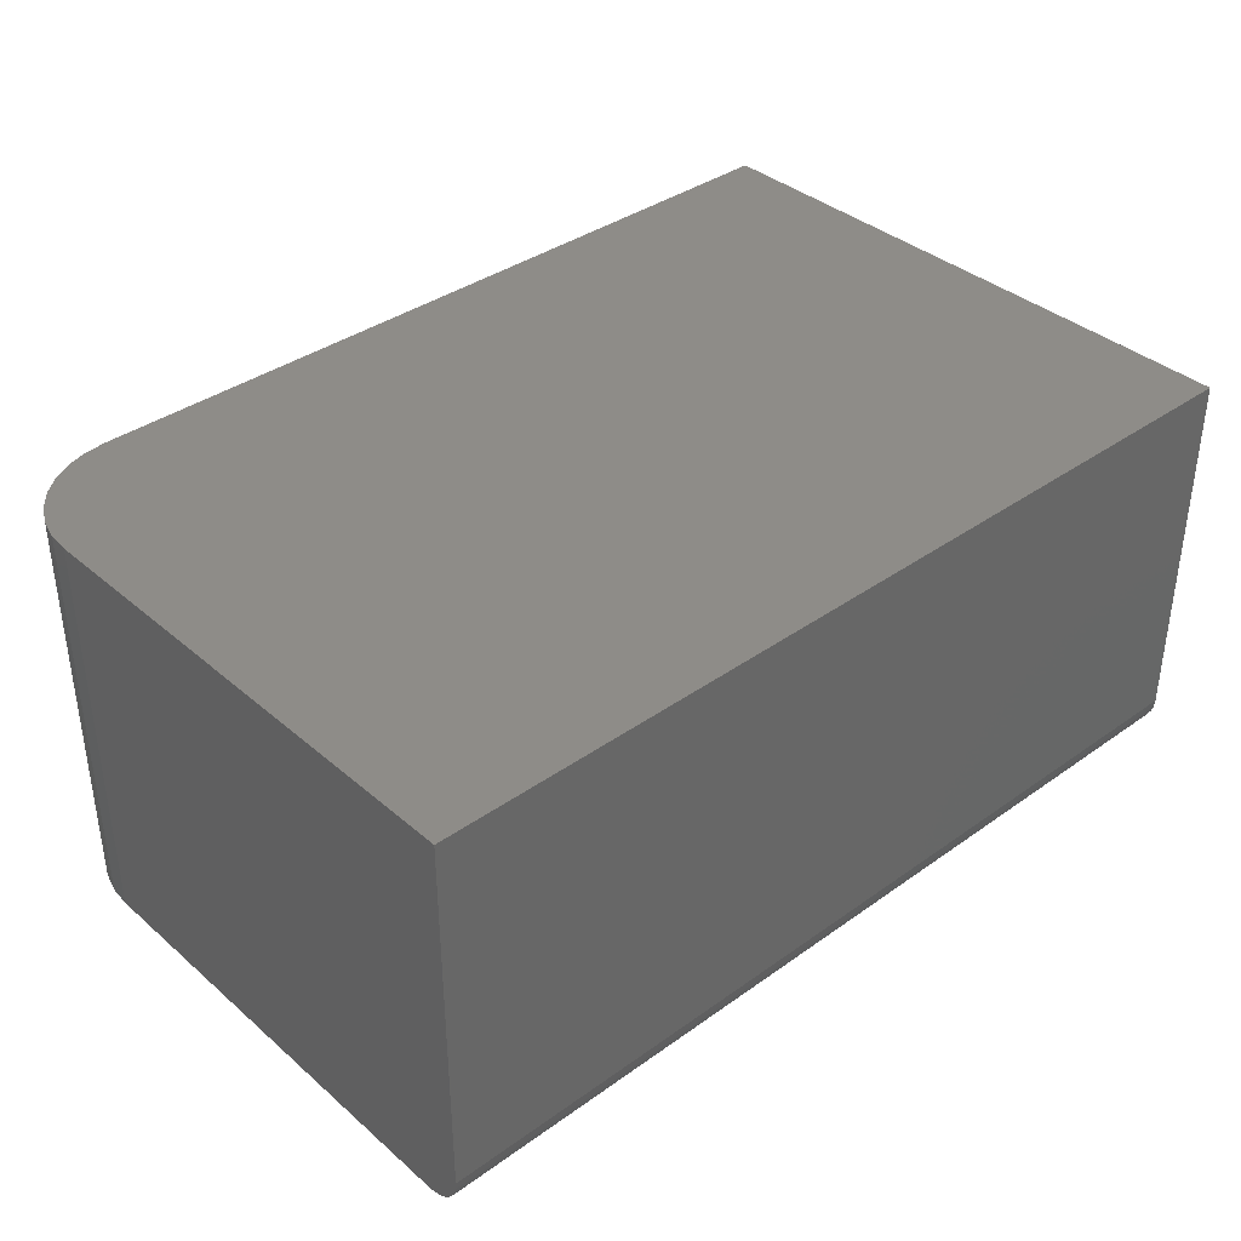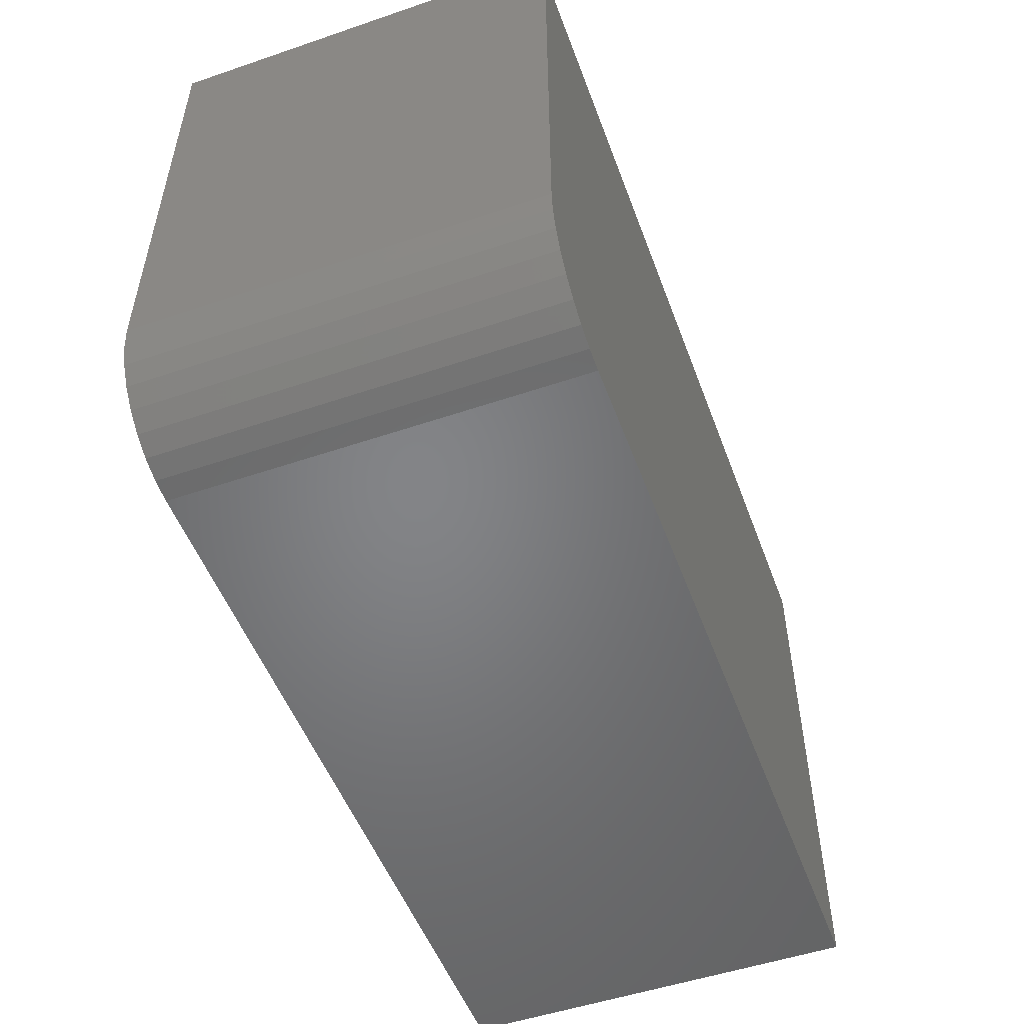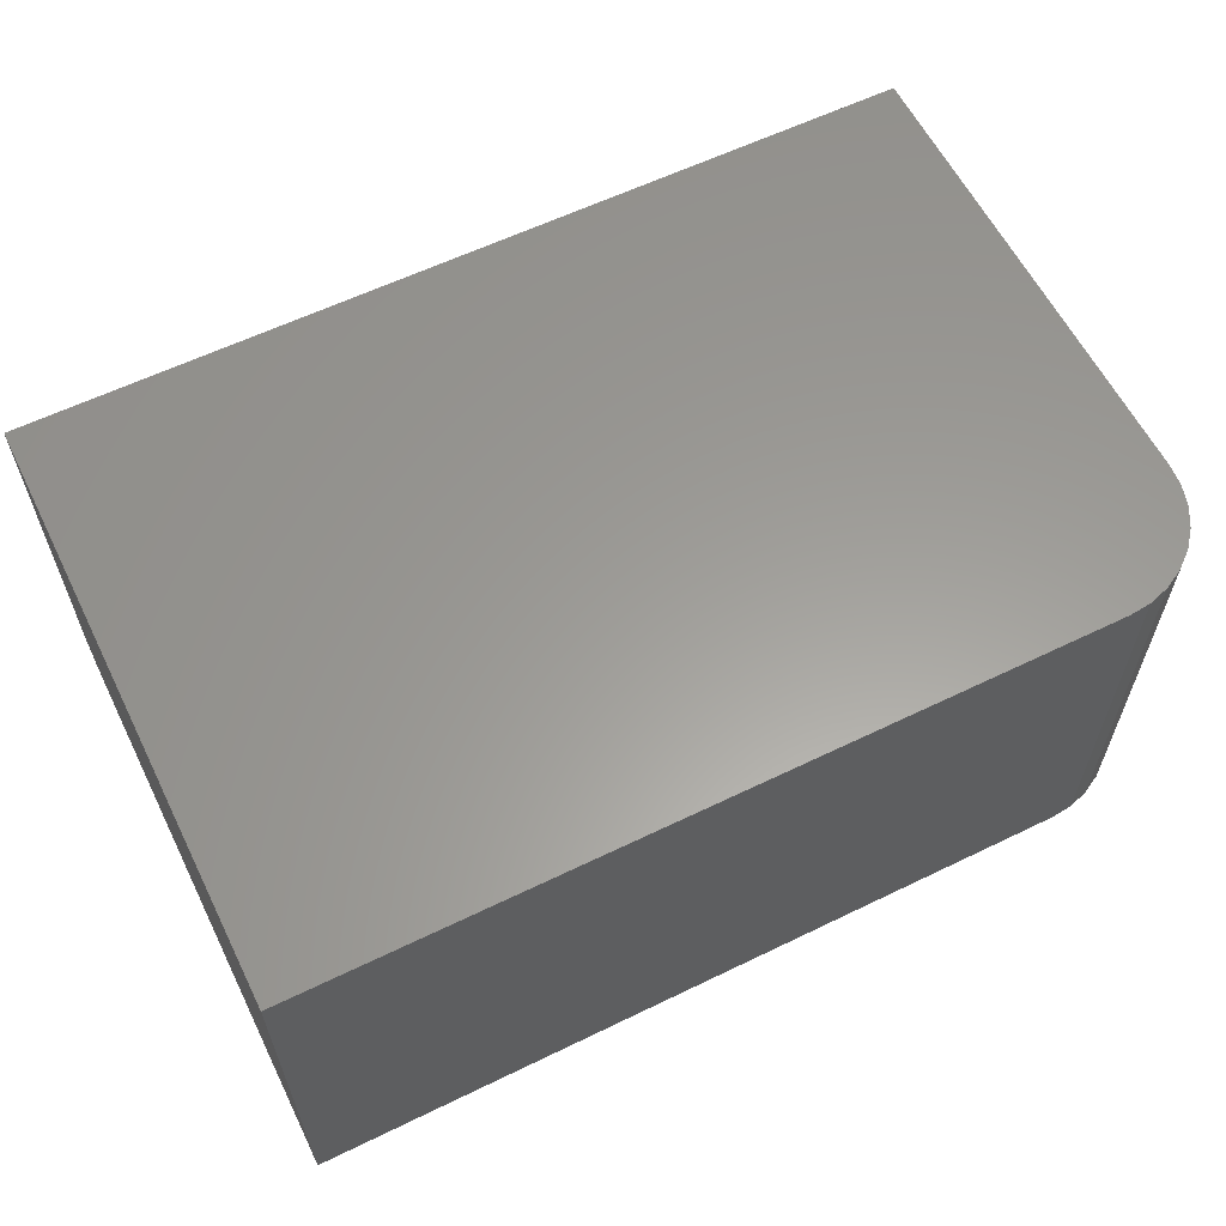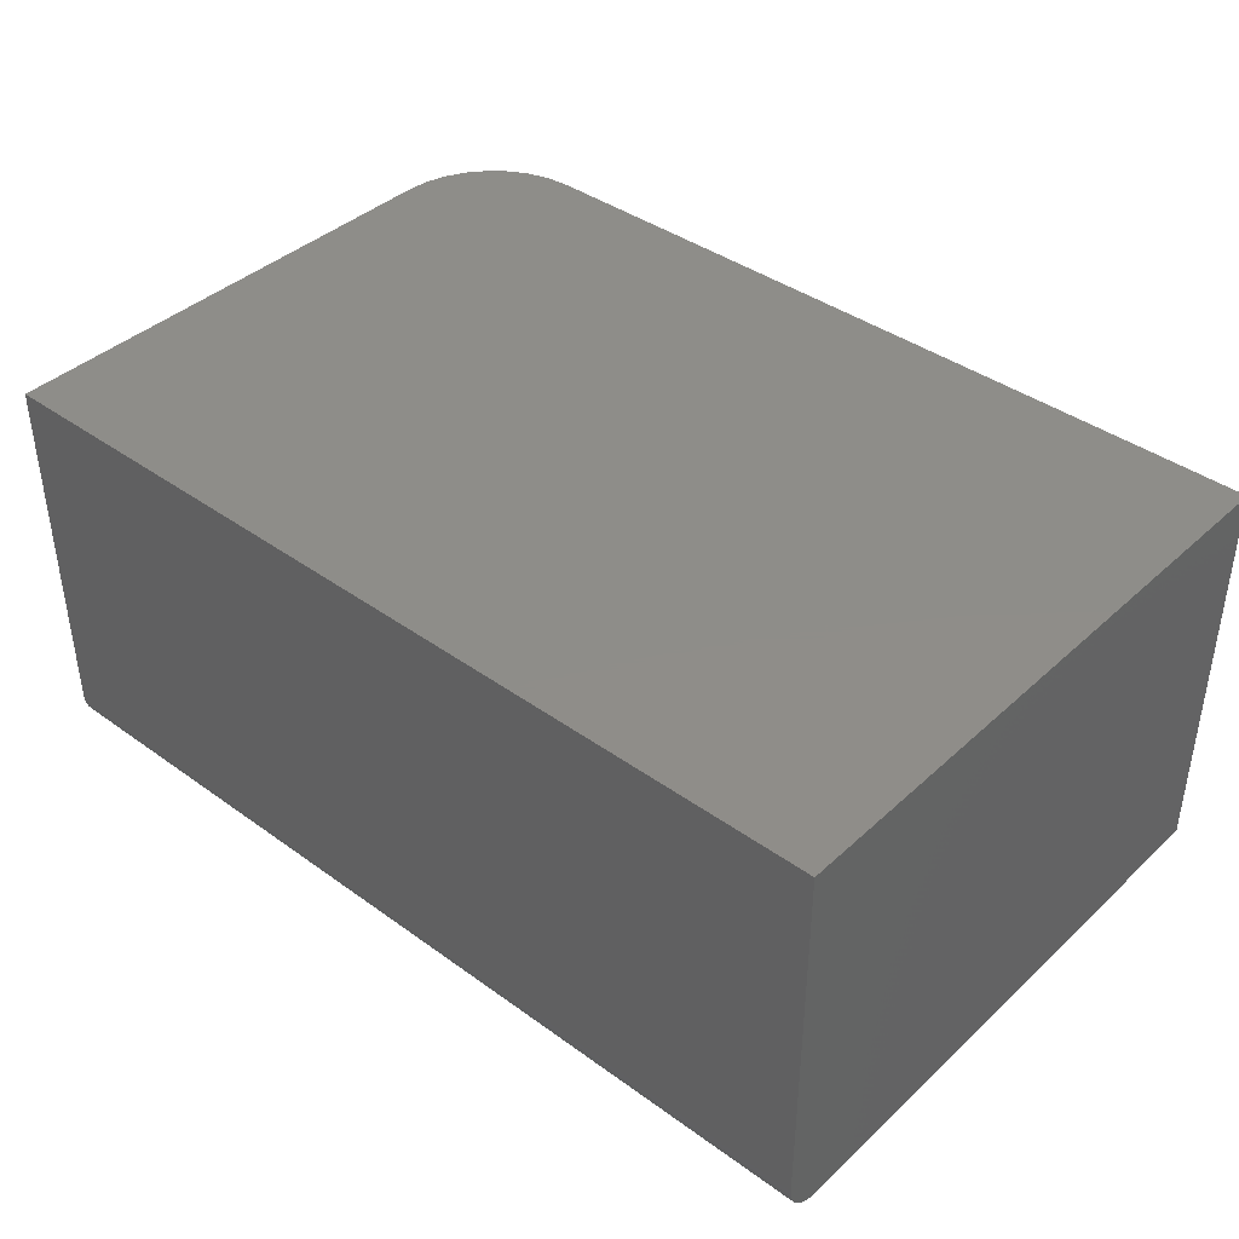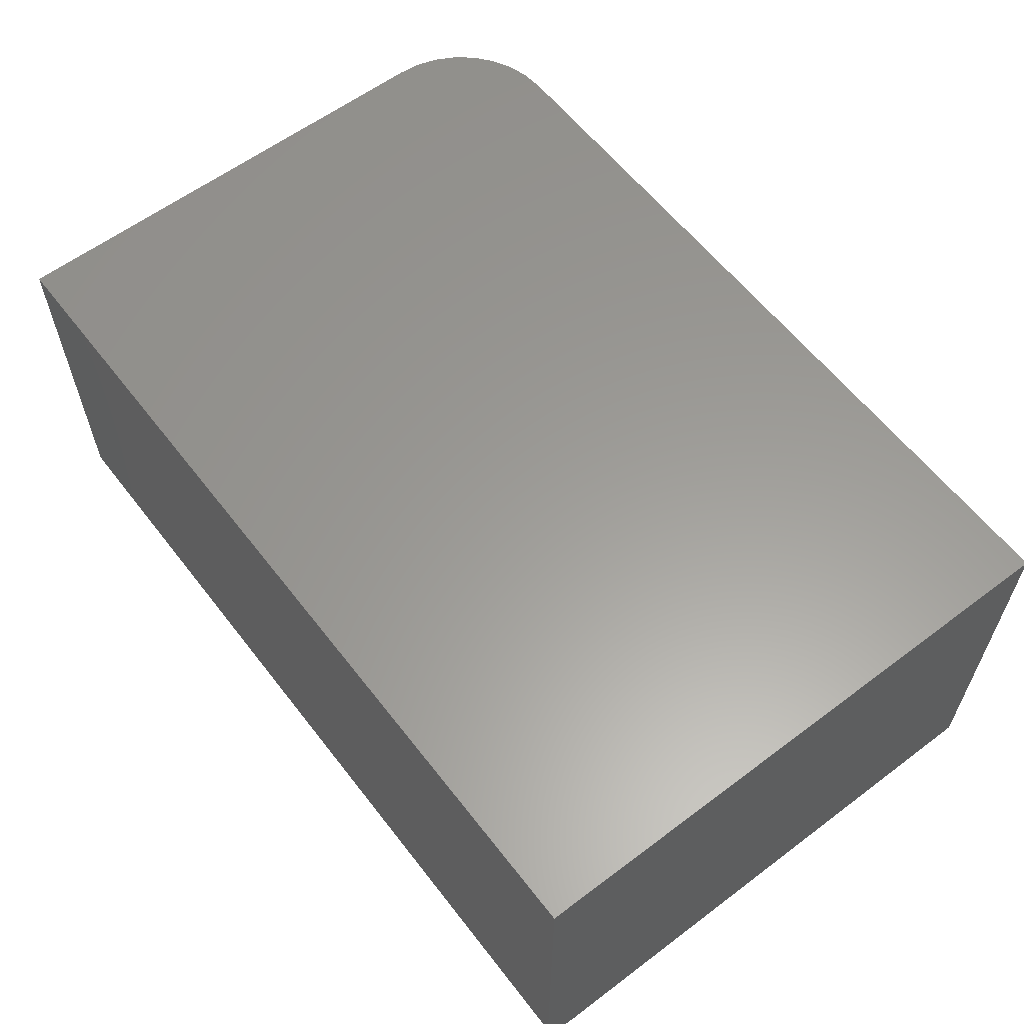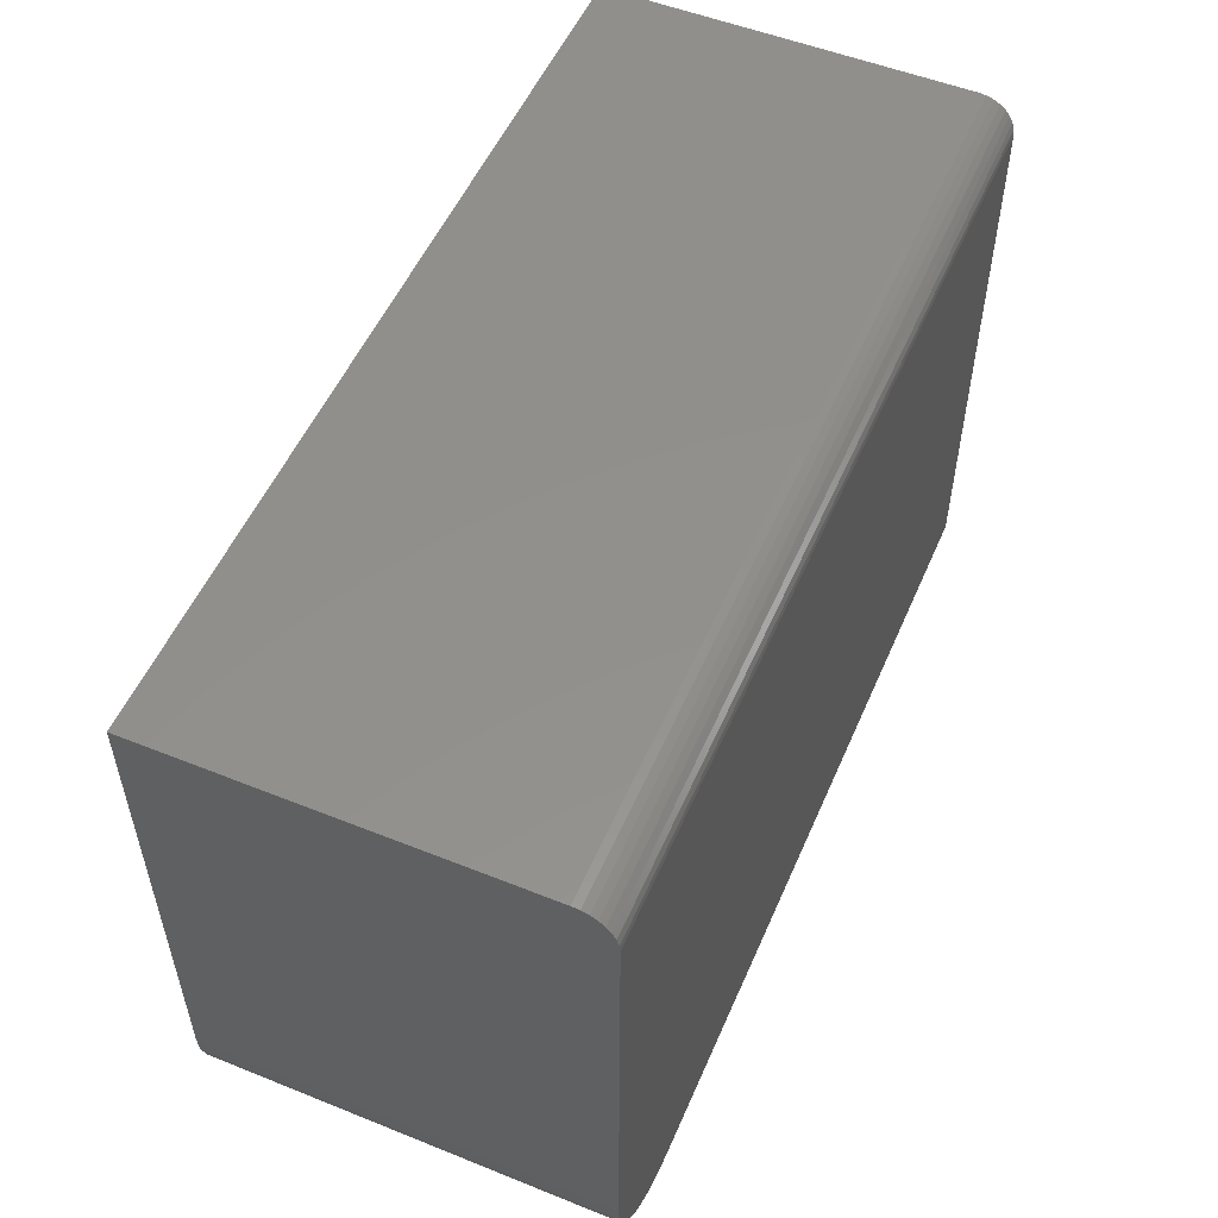
<metadata>
{"format":"stl","ext":"stl","renderer":"f3d","projection":"perspective","resolution":1024,"background":"white","views":[{"elev":37.4,"azim":-42.4,"up":"+Y"},{"elev":-51.8,"azim":-69.8,"up":"+Z"},{"elev":60.3,"azim":153.6,"up":"+Y"},{"elev":40.2,"azim":41.6,"up":"+Y"},{"elev":60.1,"azim":52.4,"up":"+Y"},{"elev":53.2,"azim":-66.8,"up":"+Z"}]}
</metadata>
<code>
# stl→obj: 40 verts, 76 faces
v 5.741e-18 -0.3359 0.09375
v 0.001801 -0.3359 0.07546
v 0.007136 -0.3359 0.05787
v 0.0158 -0.3359 0.04167
v 0.02746 -0.3359 0.02746
v 0.04167 -0.3359 0.0158
v 0.05787 -0.3359 0.007136
v 0.07546 -0.3359 0.001801
v 0.09375 -0.3359 -5.741e-18
v 0.75 -0.3359 -4.592e-17
v 0.75 -0.3359 0.4661
v 2.854e-17 -0.3359 0.4661
v 5.741e-18 0 0.09375
v 3.013e-17 -0.322 0.4921
v 2.927e-17 -0.3336 0.4781
v 2.96e-17 -0.3307 0.4835
v 2.989e-17 -0.3268 0.4882
v 2.891e-17 -0.3353 0.4722
v 3.031e-17 -0.3166 0.495
v 3.042e-17 -0.3108 0.4968
v 0 -0.3047 0.4974
v 3.046e-17 0 0.4974
v 0.75 0 0.4974
v 0.75 0 -4.592e-17
v 0.09375 0 -5.741e-18
v 0.07546 0 0.001801
v 0.05787 0 0.007136
v 0.04167 0 0.0158
v 0.02746 0 0.02746
v 0.0158 0 0.04167
v 0.007136 0 0.05787
v 0.001801 0 0.07546
v 0.75 -0.3047 0.4974
v 0.75 -0.3108 0.4968
v 0.75 -0.3166 0.495
v 0.75 -0.322 0.4921
v 0.75 -0.3268 0.4882
v 0.75 -0.3307 0.4835
v 0.75 -0.3336 0.4781
v 0.75 -0.3353 0.4722
f 1 2 3
f 1 3 4
f 1 4 5
f 1 5 6
f 1 6 7
f 1 7 8
f 1 8 9
f 1 9 10
f 1 10 11
f 1 11 12
f 12 13 1
f 14 15 16
f 14 16 17
f 18 15 14
f 18 14 19
f 18 19 20
f 18 20 21
f 18 21 22
f 18 22 13
f 18 13 12
f 13 22 23
f 13 23 24
f 13 24 25
f 13 25 26
f 13 26 27
f 13 27 28
f 13 28 29
f 13 29 30
f 13 30 31
f 13 31 32
f 9 25 10
f 10 25 24
f 25 9 26
f 26 9 8
f 26 8 27
f 27 8 7
f 27 7 28
f 28 7 6
f 28 6 29
f 29 6 5
f 29 5 30
f 30 5 4
f 30 4 31
f 31 4 3
f 31 3 32
f 32 3 2
f 32 2 13
f 13 2 1
f 33 23 21
f 21 23 22
f 33 34 35
f 23 33 35
f 23 35 36
f 23 36 37
f 23 37 38
f 23 38 39
f 23 39 40
f 23 40 11
f 23 11 10
f 23 10 24
f 33 21 34
f 34 21 20
f 34 20 35
f 35 20 19
f 35 19 36
f 36 19 14
f 36 14 37
f 37 14 17
f 37 17 38
f 38 17 16
f 38 16 39
f 39 16 15
f 39 15 40
f 40 15 18
f 40 18 11
f 11 18 12

</code>
